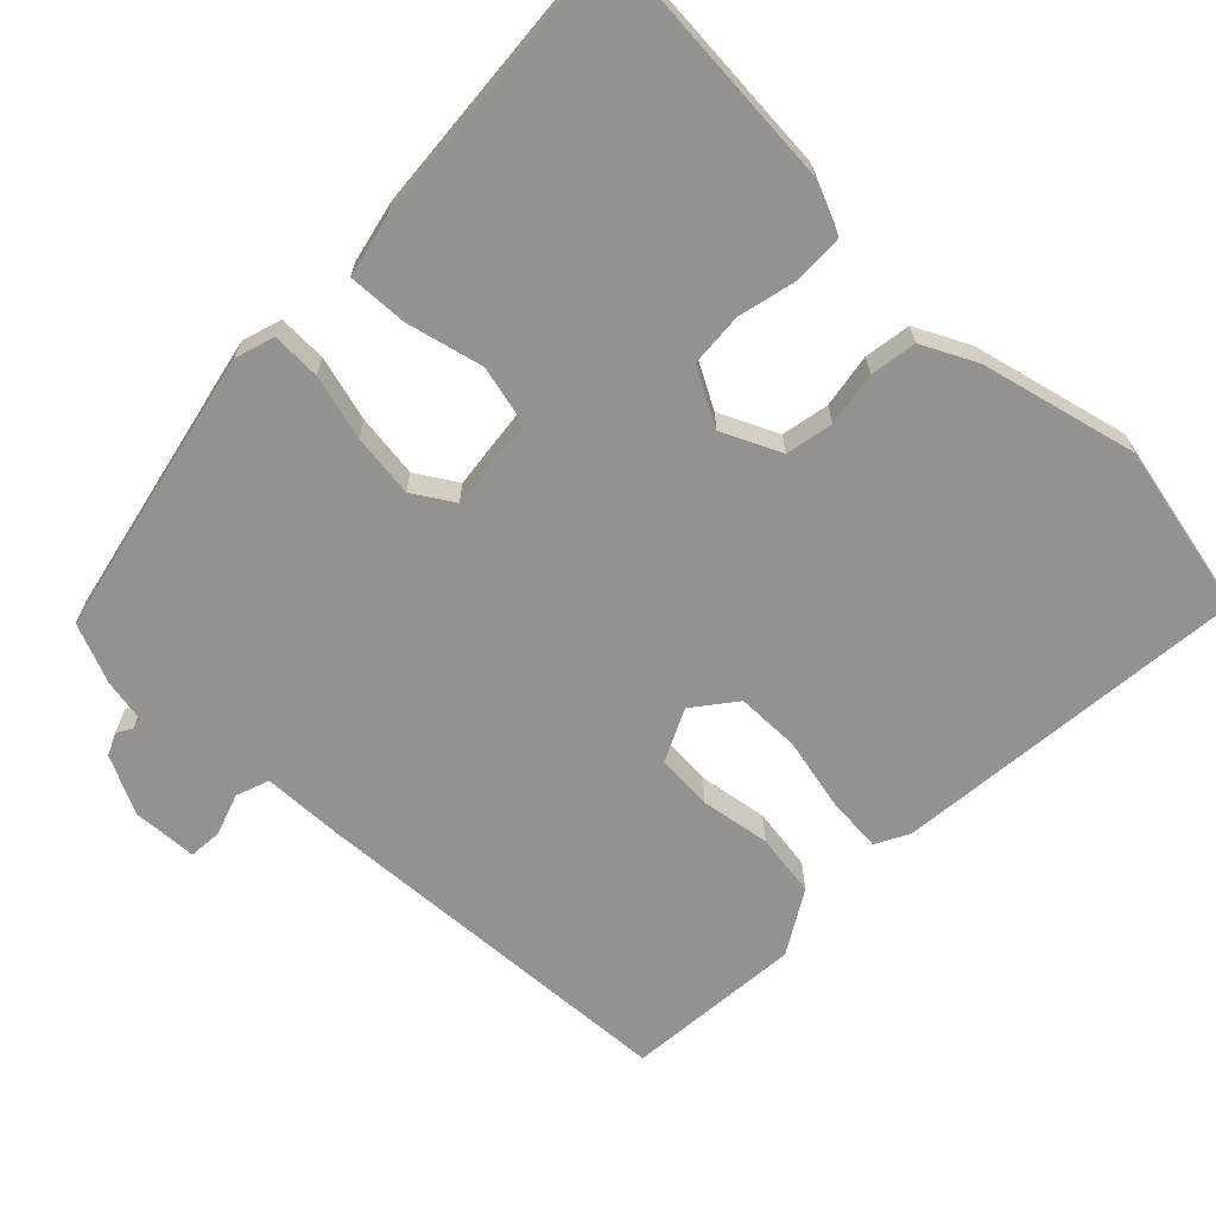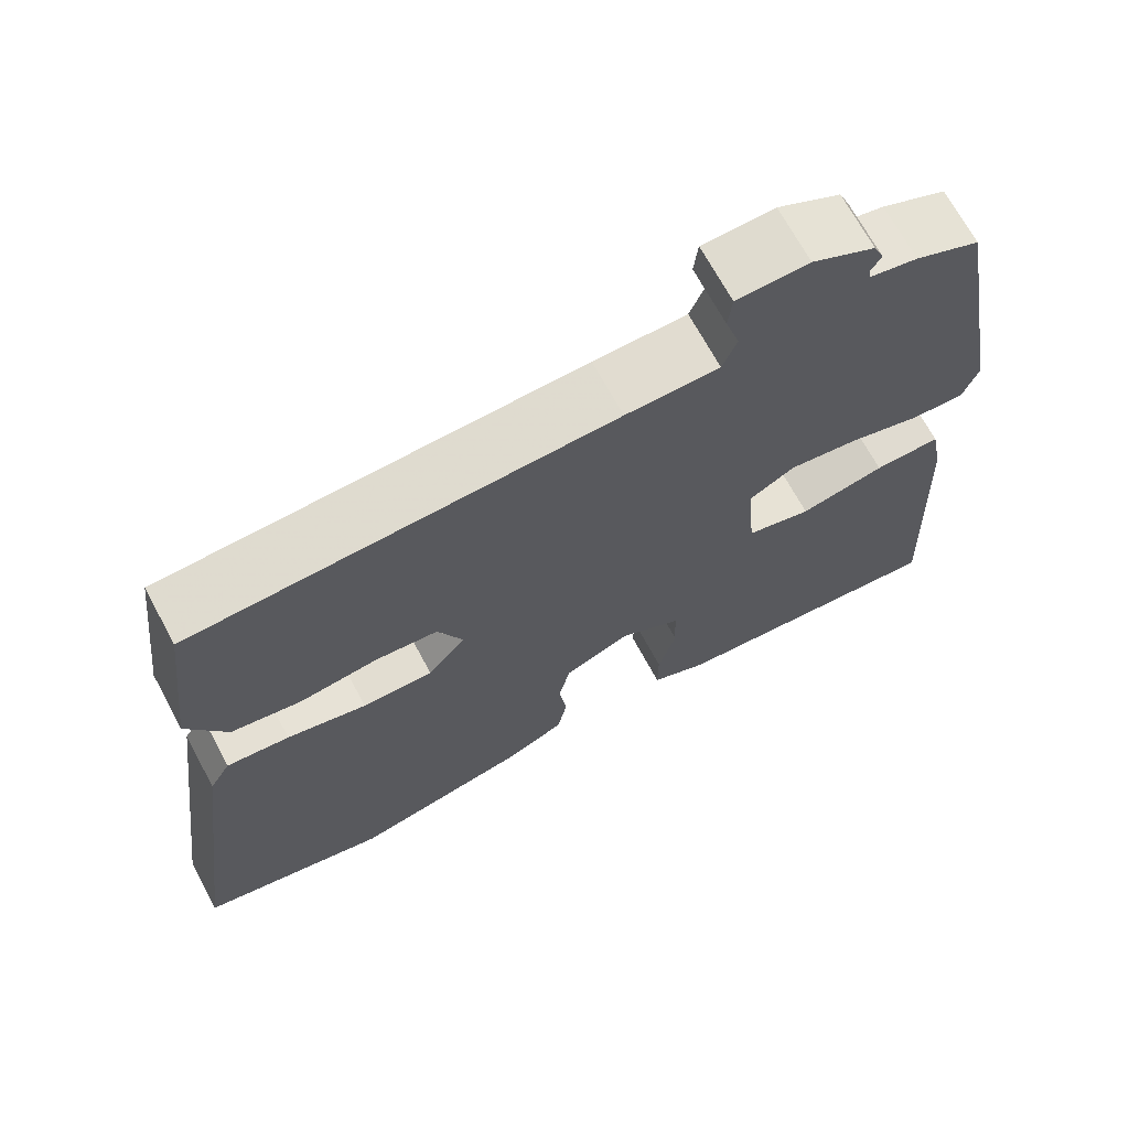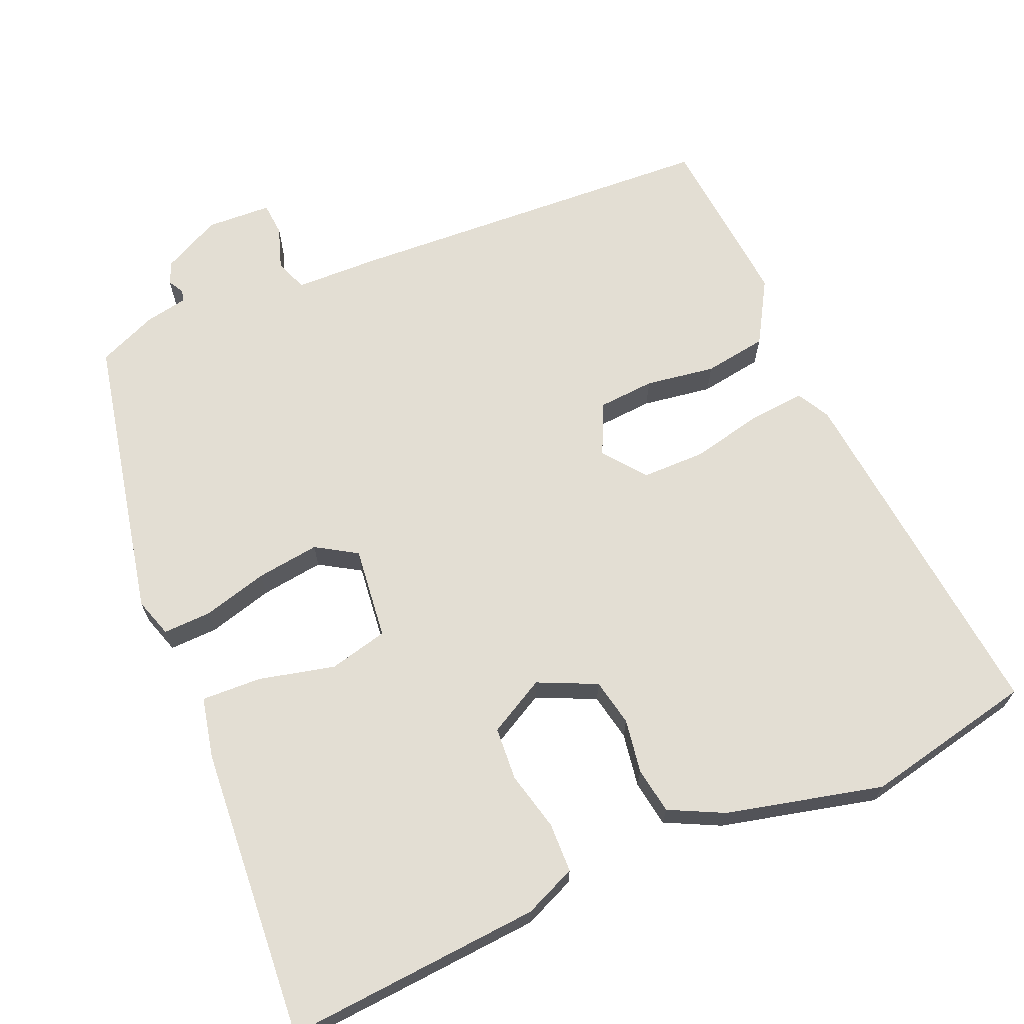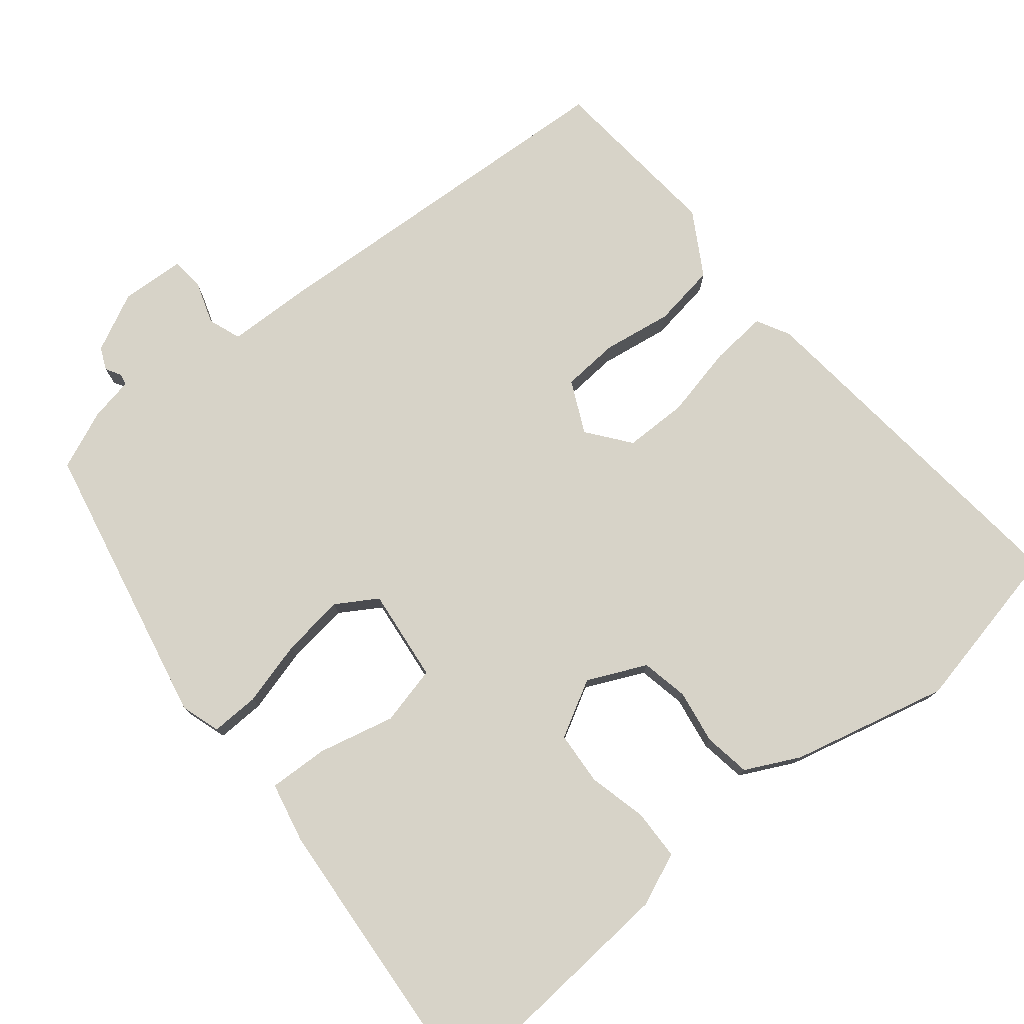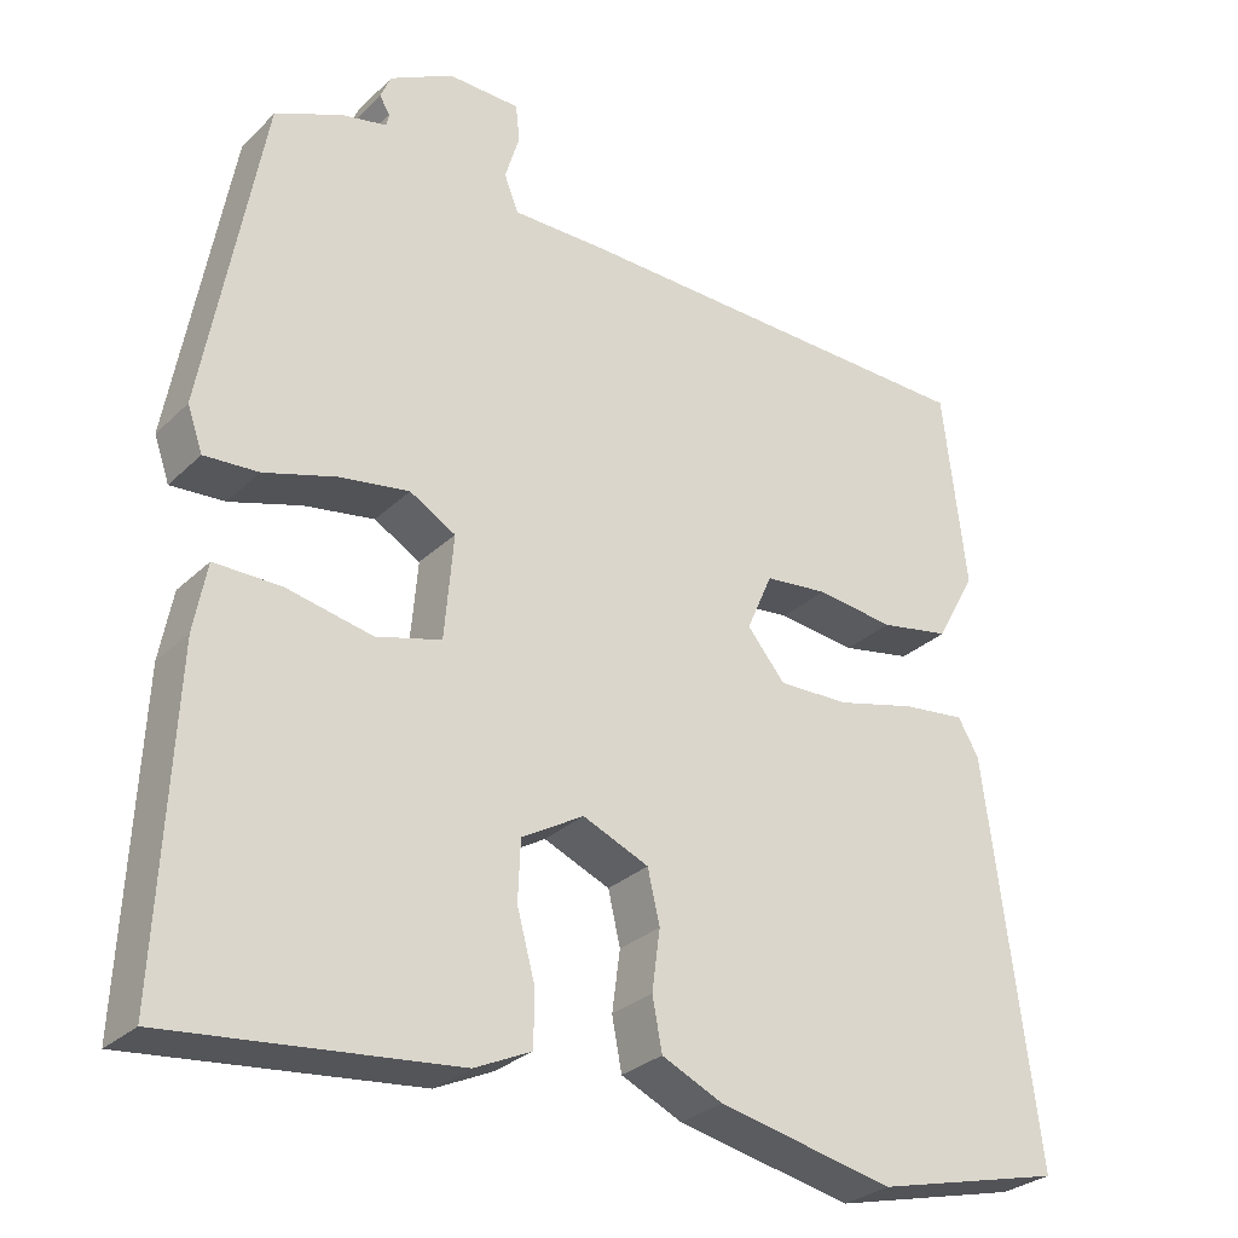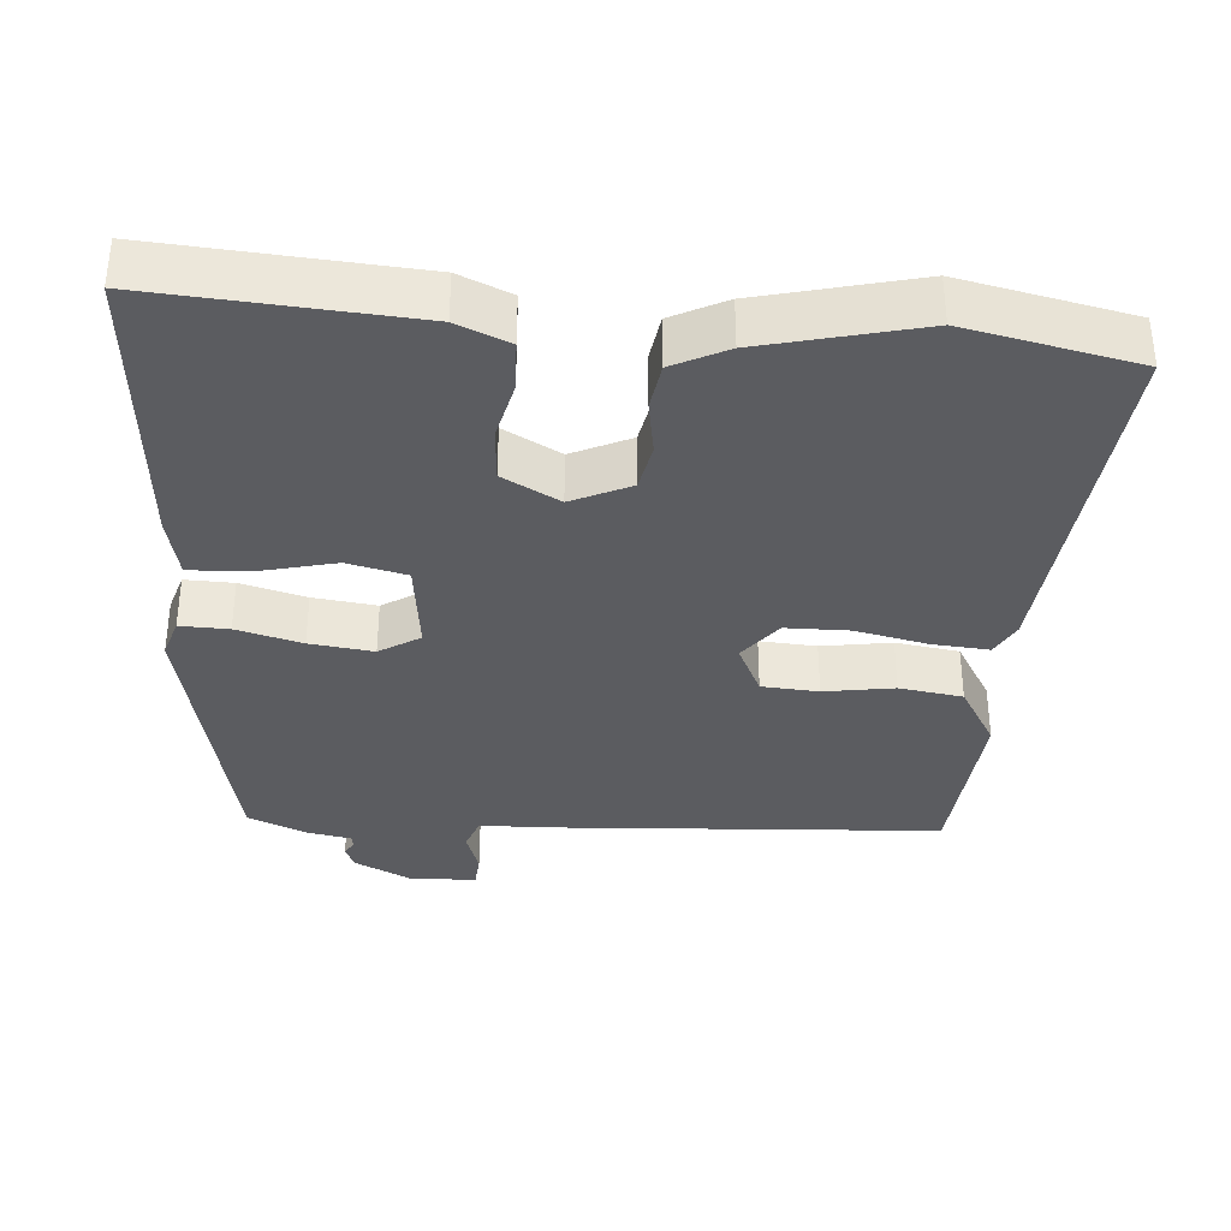
<metadata>
{"format":"obj","ext":"obj","renderer":"f3d","projection":"perspective","resolution":1024,"background":"white","views":[{"elev":-66.5,"azim":137.6,"up":"+Y"},{"elev":69.4,"azim":-28.4,"up":"+Z"},{"elev":67.2,"azim":158.4,"up":"+Y"},{"elev":76.7,"azim":142.6,"up":"+Y"},{"elev":-29.0,"azim":144.1,"up":"+Z"},{"elev":-35.3,"azim":177.5,"up":"+Y"}]}
</metadata>
<code>
v 0.46 0.07 0.504
v 0.532 0.07 0.104
v 0.513 0.07 0.05
v 0.446 0.07 0.054
v 0.357 0.07 0.081
v 0.27 0.07 0.095
v 0.213 0.07 0.062
v 0.224 0.07 -0.067
v 0.305 0.07 -0.089
v 0.411 0.07 -0.067
v 0.494 0.07 -0.066
v 0.51 0.07 -0.151
v 0.529 0.07 -0.556
v 0.175 0.07 -0.519
v 0.104 0.07 -0.486
v 0.104 0.07 -0.417
v 0.126 0.07 -0.336
v 0.123 0.07 -0.262
v 0.046 0.07 -0.217
v -0.036 0.07 -0.252
v -0.051 0.07 -0.317
v -0.041 0.07 -0.392
v -0.053 0.07 -0.456
v -0.129 0.07 -0.491
v -0.347 0.07 -0.537
v -0.581 0.07 -0.48
v -0.517 0.07 0.013
v -0.491 0.07 0.058
v -0.413 0.07 0.049
v -0.314 0.07 0.024
v -0.226 0.07 0.022
v -0.179 0.07 0.079
v -0.211 0.07 0.152
v -0.289 0.07 0.16
v -0.386 0.07 0.148
v -0.473 0.07 0.164
v -0.522 0.07 0.253
v -0.493 0.07 0.498
v 0.027 0.07 0.512
v 0.143 0.07 0.512
v 0.161 0.07 0.557
v 0.143 0.07 0.616
v 0.148 0.07 0.662
v 0.238 0.07 0.664
v 0.317 0.07 0.622
v 0.33 0.07 0.591
v 0.317 0.07 0.57
v 0.32 0.07 0.554
v 0.379 0.07 0.541
v 0.46 0 0.504
v 0.532 0 0.104
v 0.513 0 0.05
v 0.446 0 0.054
v 0.357 0 0.081
v 0.27 0 0.095
v 0.213 0 0.062
v 0.224 0 -0.067
v 0.305 0 -0.089
v 0.411 0 -0.067
v 0.494 0 -0.066
v 0.51 0 -0.151
v 0.529 0 -0.556
v 0.175 0 -0.519
v 0.104 0 -0.486
v 0.104 0 -0.417
v 0.126 0 -0.336
v 0.123 0 -0.262
v 0.046 0 -0.217
v -0.036 0 -0.252
v -0.051 0 -0.317
v -0.041 0 -0.392
v -0.053 0 -0.456
v -0.129 0 -0.491
v -0.347 0 -0.537
v -0.581 0 -0.48
v -0.517 0 0.013
v -0.491 0 0.058
v -0.413 0 0.049
v -0.314 0 0.024
v -0.226 0 0.022
v -0.179 0 0.079
v -0.211 0 0.152
v -0.289 0 0.16
v -0.386 0 0.148
v -0.473 0 0.164
v -0.522 0 0.253
v -0.493 0 0.498
v 0.027 0 0.512
v 0.143 0 0.512
v 0.161 0 0.557
v 0.143 0 0.616
v 0.148 0 0.662
v 0.238 0 0.664
v 0.317 0 0.622
v 0.33 0 0.591
v 0.317 0 0.57
v 0.32 0 0.554
v 0.379 0 0.541
f 48 49 1 2
f 44 45 46 47
f 44 47 48
f 41 42 43 44
f 40 41 44 48
f 37 38 39 40
f 34 35 36 37
f 33 34 37 40
f 32 33 40 48
f 27 28 29 30
f 27 30 31
f 26 27 31
f 21 22 23 24
f 20 21 24 25
f 14 15 16 17
f 14 17 18
f 13 14 18
f 12 13 18
f 9 10 11 12
f 8 9 12 18
f 7 8 18 19
f 2 3 4 5
f 2 5 6
f 48 2 6
f 32 48 6 7
f 20 25 26 31
f 20 31 32
f 7 19 20 32
f 51 50 98 97
f 96 95 94 93
f 97 96 93
f 93 92 91 90
f 97 93 90 89
f 89 88 87 86
f 86 85 84 83
f 89 86 83 82
f 97 89 82 81
f 79 78 77 76
f 80 79 76
f 80 76 75
f 73 72 71 70
f 74 73 70 69
f 66 65 64 63
f 67 66 63
f 67 63 62
f 67 62 61
f 61 60 59 58
f 67 61 58 57
f 68 67 57 56
f 54 53 52 51
f 55 54 51
f 55 51 97
f 56 55 97 81
f 80 75 74 69
f 81 80 69
f 81 69 68 56
f 1 50 51 2
f 2 51 52 3
f 3 52 53 4
f 4 53 54 5
f 5 54 55 6
f 6 55 56 7
f 7 56 57 8
f 8 57 58 9
f 9 58 59 10
f 10 59 60 11
f 11 60 61 12
f 12 61 62 13
f 13 62 63 14
f 14 63 64 15
f 15 64 65 16
f 16 65 66 17
f 17 66 67 18
f 18 67 68 19
f 19 68 69 20
f 20 69 70 21
f 21 70 71 22
f 22 71 72 23
f 23 72 73 24
f 24 73 74 25
f 25 74 75 26
f 26 75 76 27
f 27 76 77 28
f 28 77 78 29
f 29 78 79 30
f 30 79 80 31
f 31 80 81 32
f 32 81 82 33
f 33 82 83 34
f 34 83 84 35
f 35 84 85 36
f 36 85 86 37
f 37 86 87 38
f 38 87 88 39
f 39 88 89 40
f 40 89 90 41
f 41 90 91 42
f 42 91 92 43
f 43 92 93 44
f 44 93 94 45
f 45 94 95 46
f 46 95 96 47
f 47 96 97 48
f 48 97 98 49
f 49 98 50 1

</code>
